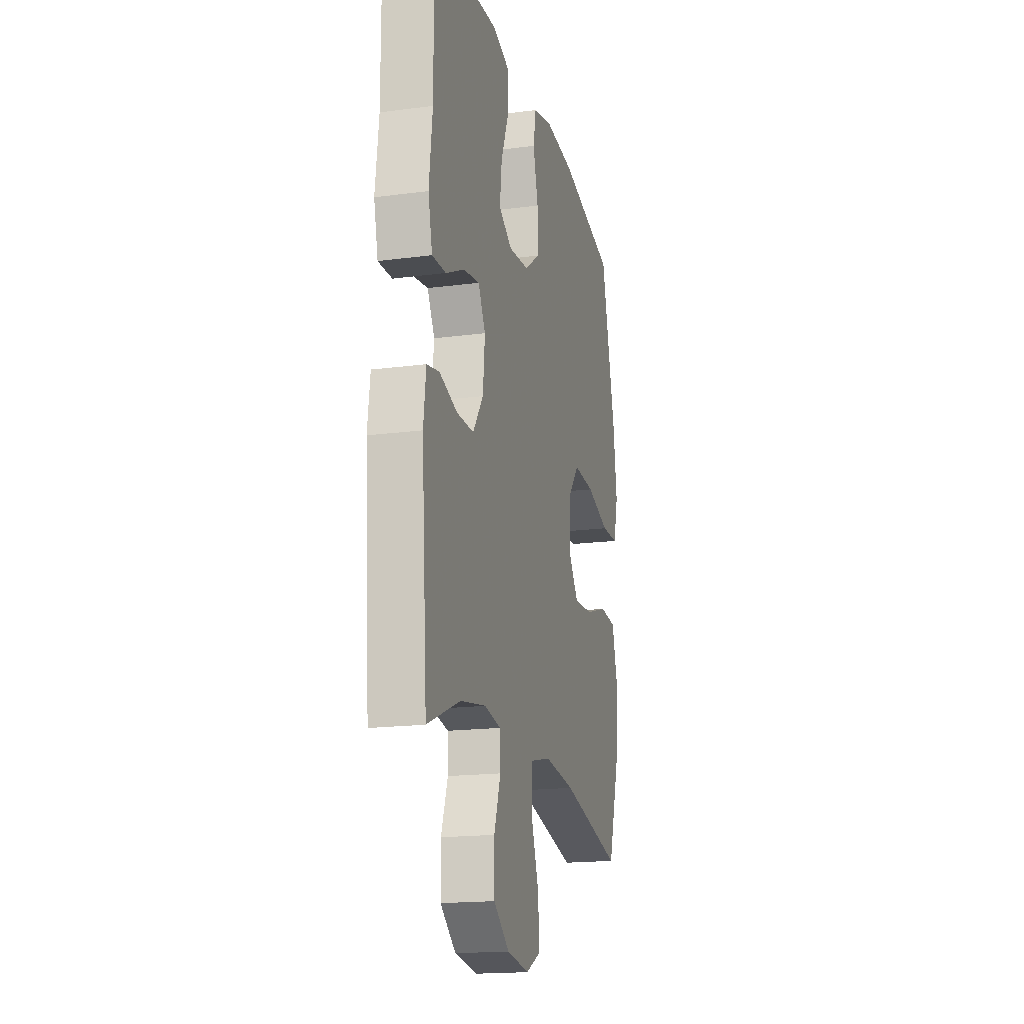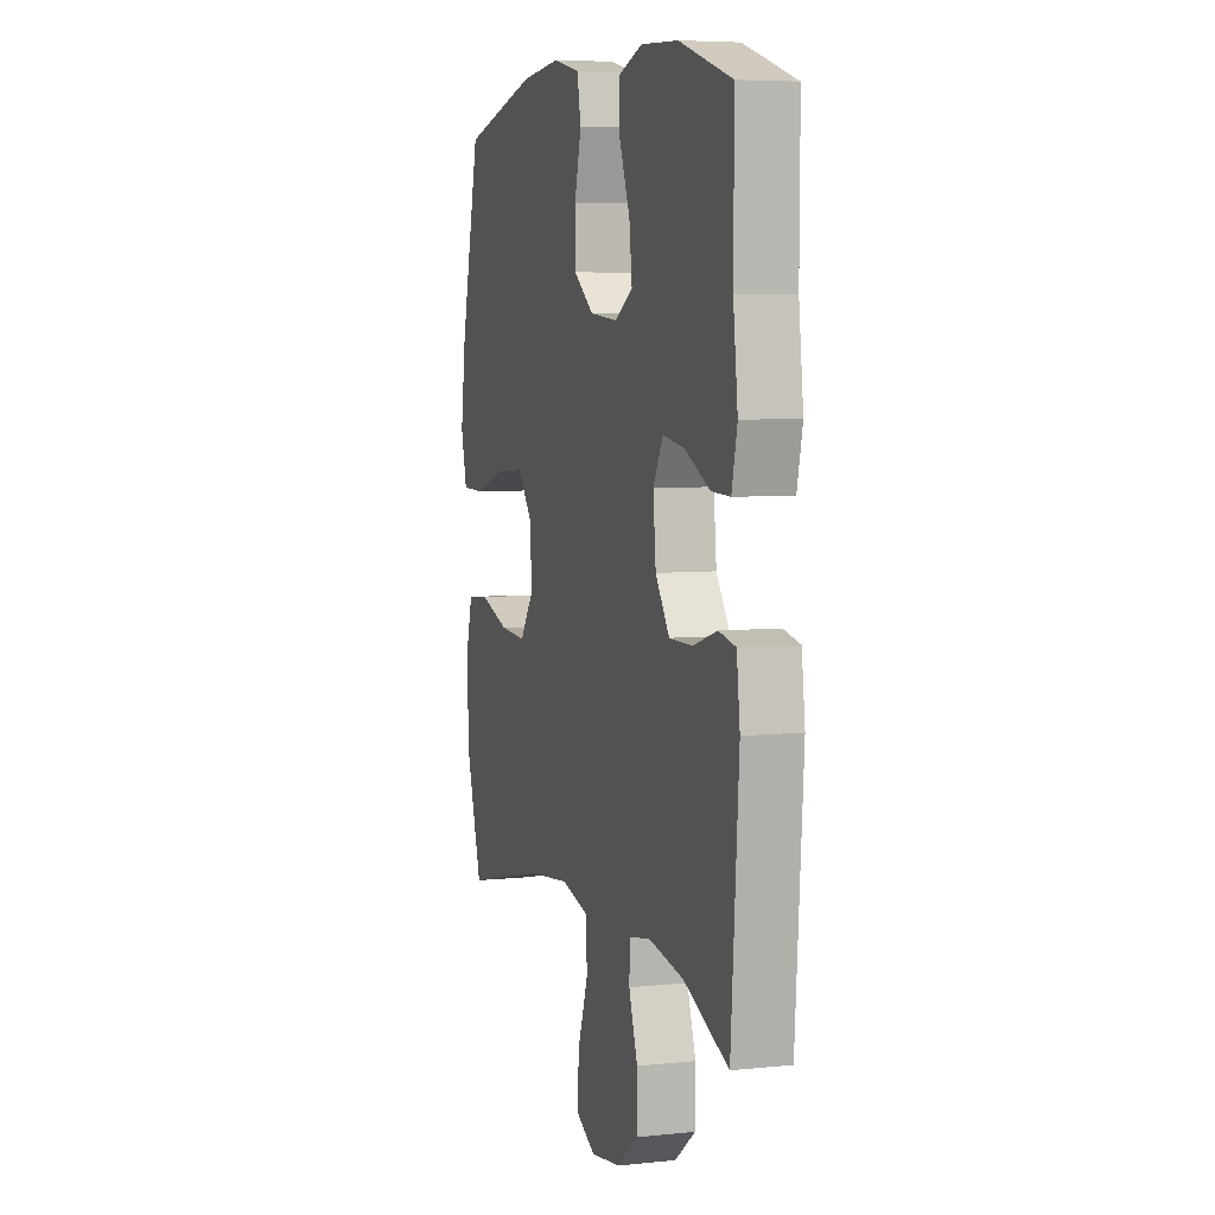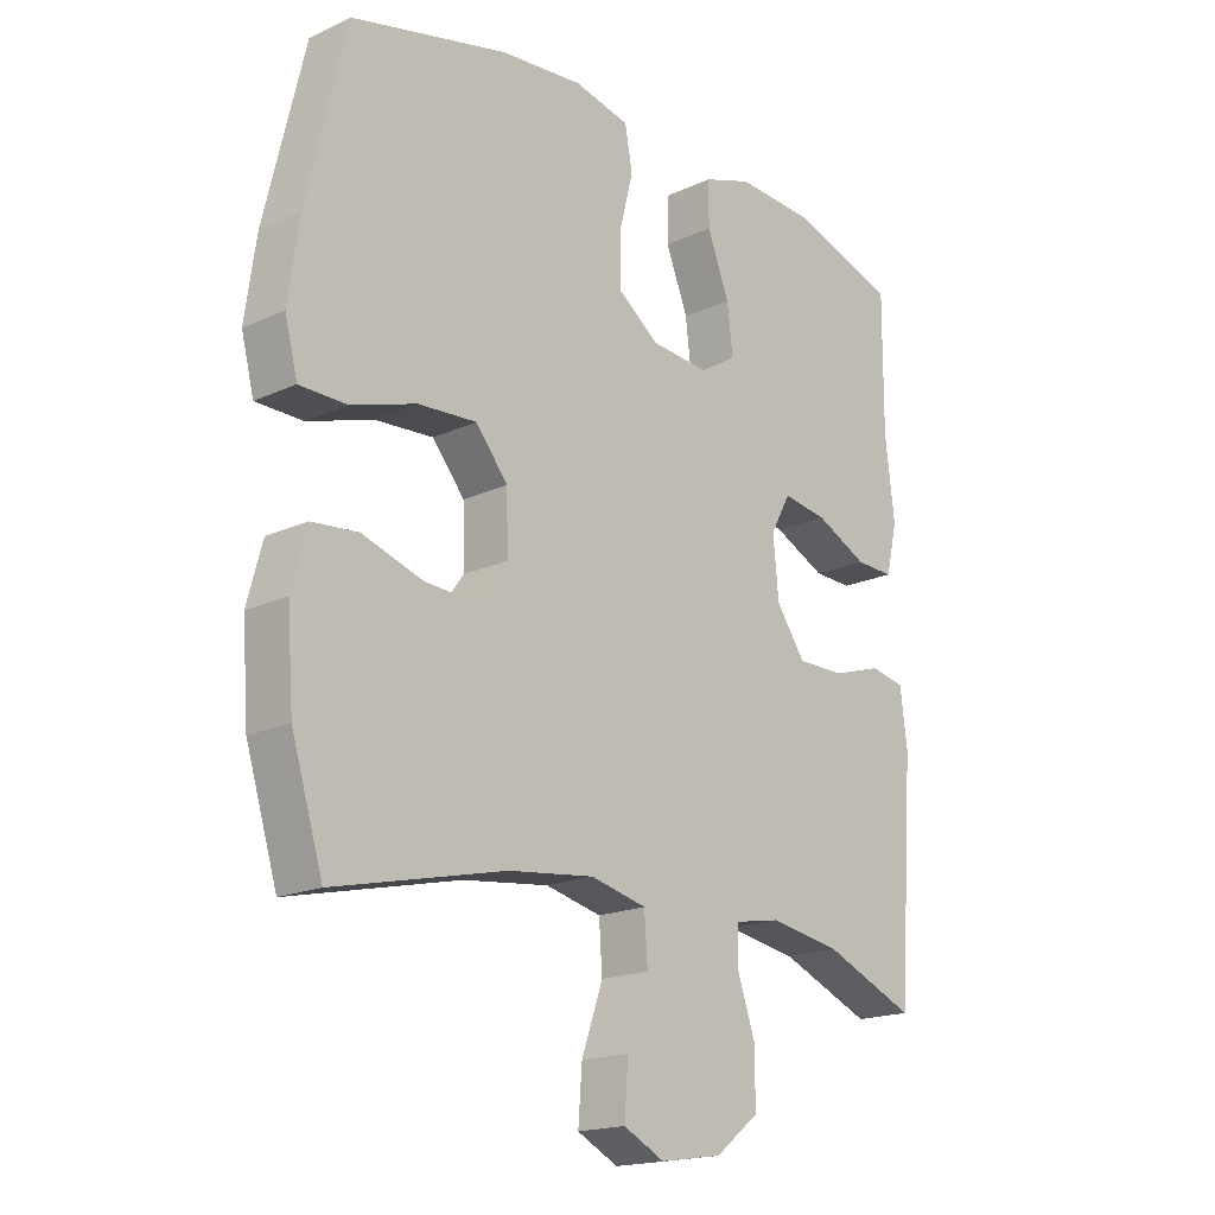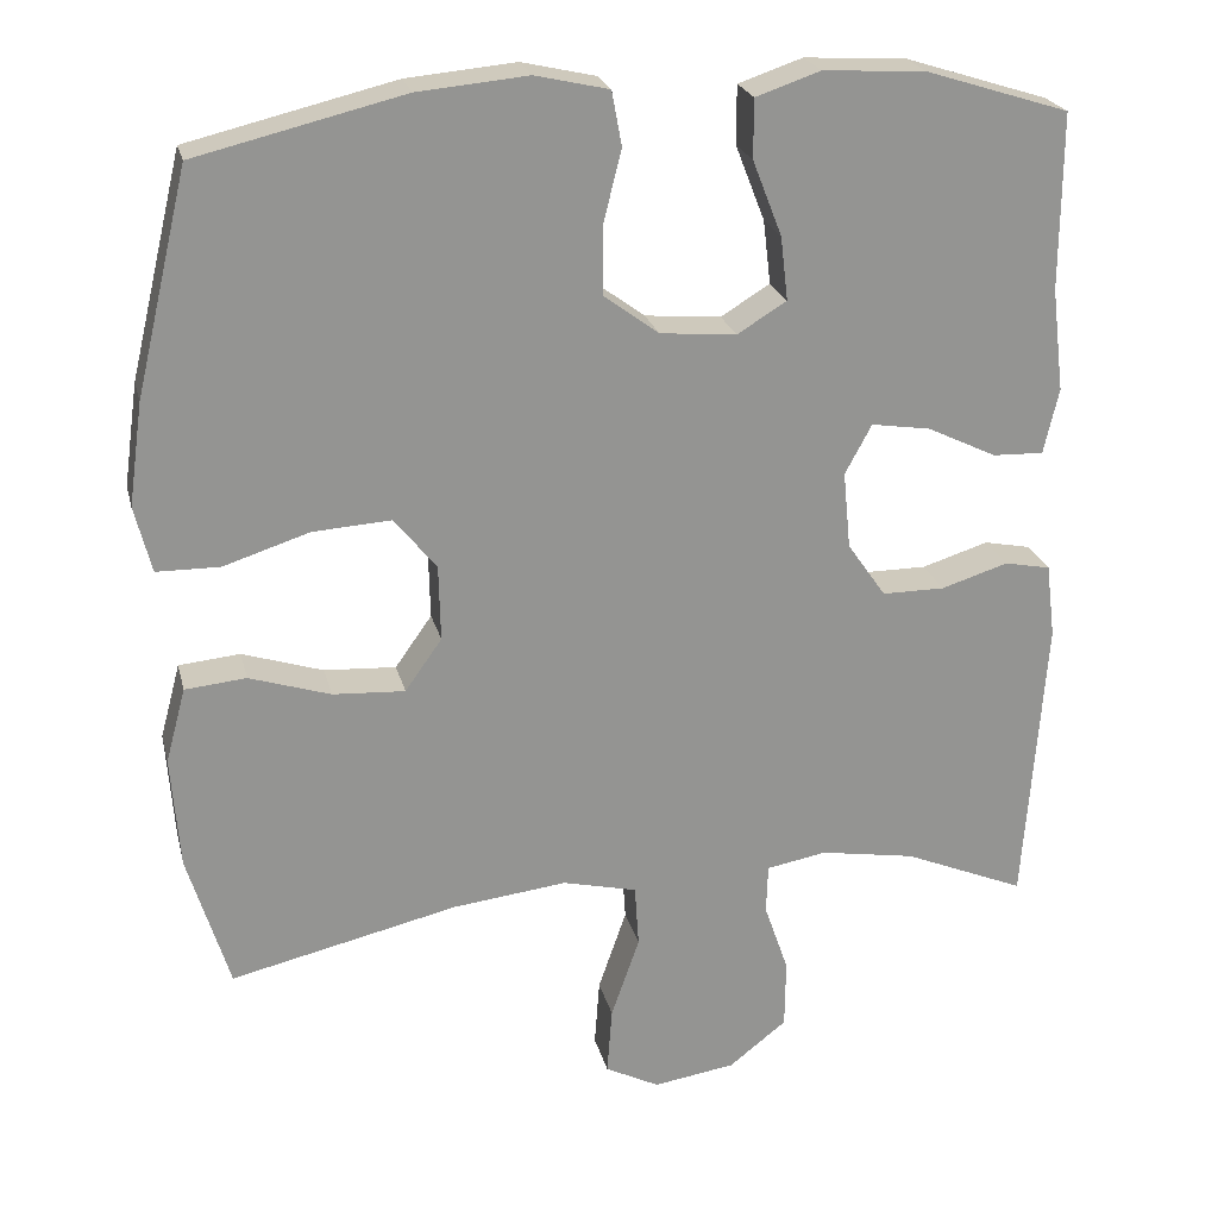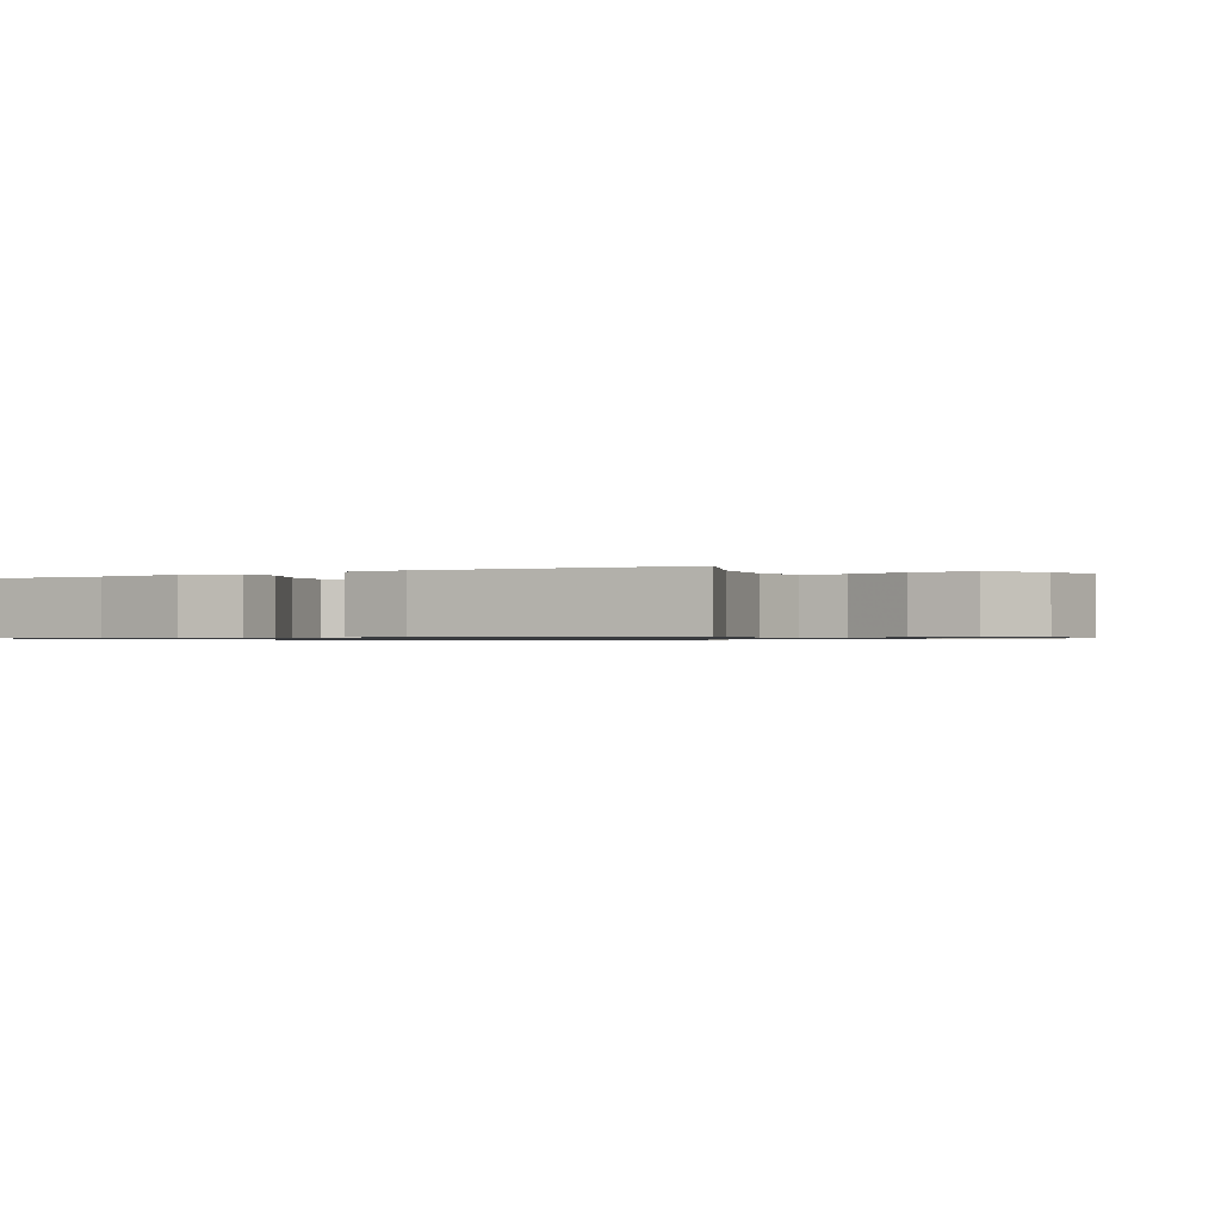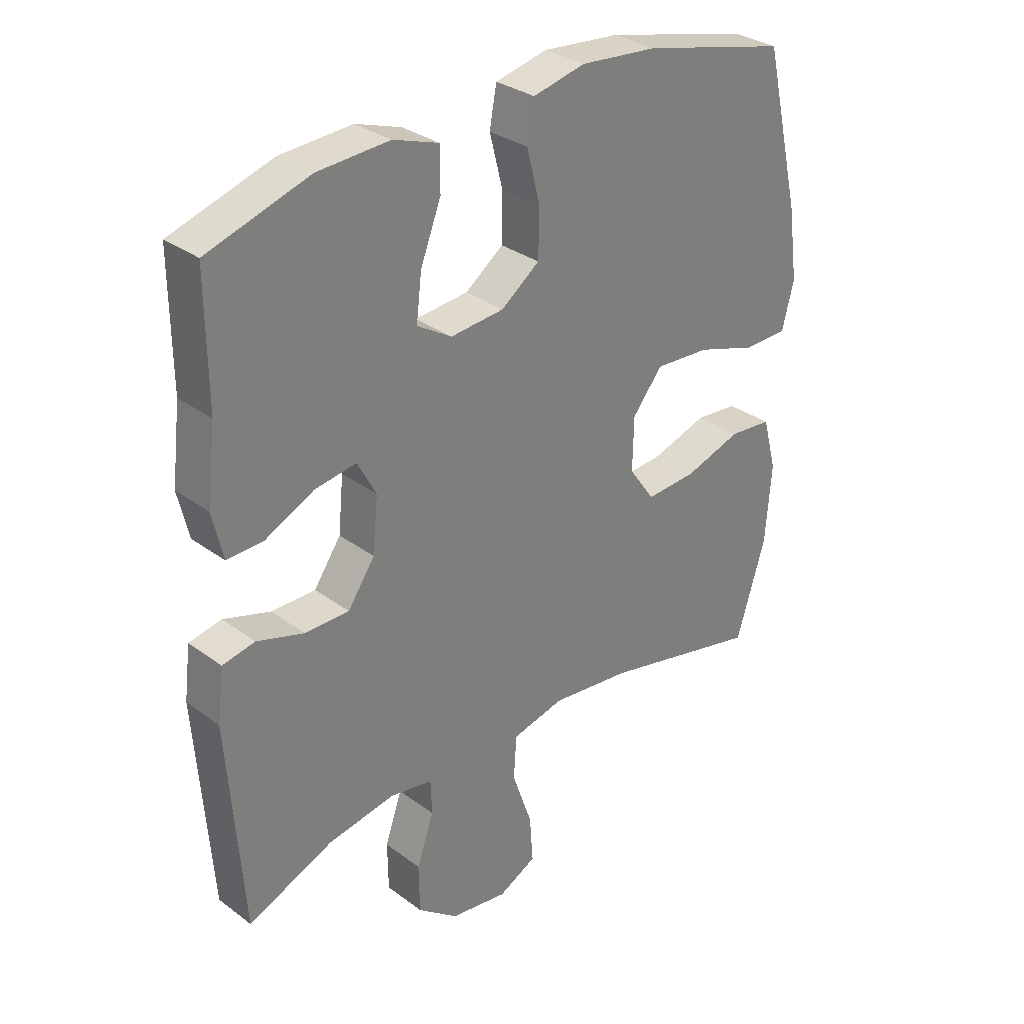
<metadata>
{"format":"obj","ext":"obj","renderer":"f3d","projection":"perspective","resolution":1024,"background":"white","views":[{"elev":-17.7,"azim":104.6,"up":"+Z"},{"elev":6.1,"azim":72.5,"up":"+Z"},{"elev":-18.1,"azim":-48.1,"up":"+Z"},{"elev":23.1,"azim":-13.3,"up":"+Z"},{"elev":-0.8,"azim":120.0,"up":"+Y"},{"elev":31.4,"azim":136.3,"up":"+Z"}]}
</metadata>
<code>
v 0.5 0.07 0.5
v 0.499 0.07 0.29
v 0.514 0.07 0.166
v 0.496 0.07 0.088
v 0.435 0.07 0.09
v 0.352 0.07 0.13
v 0.281 0.07 0.141
v 0.249 0.07 0.082
v 0.258 0.07 -0.01
v 0.304 0.07 -0.076
v 0.379 0.07 -0.076
v 0.459 0.07 -0.051
v 0.514 0.07 -0.062
v 0.525 0.07 -0.15
v 0.5 0.07 -0.5
v 0.354 0.07 -0.439
v 0.24 0.07 -0.42
v 0.168 0.07 -0.433
v 0.166 0.07 -0.492
v 0.195 0.07 -0.576
v 0.194 0.07 -0.659
v 0.125 0.07 -0.713
v 0.027 0.07 -0.728
v -0.038 0.07 -0.695
v -0.032 0.07 -0.614
v 0.002 0.07 -0.516
v -0.003 0.07 -0.442
v -0.092 0.07 -0.421
v -0.228 0.07 -0.437
v -0.5 0.07 -0.5
v -0.55 0.07 -0.337
v -0.56 0.07 -0.203
v -0.536 0.07 -0.114
v -0.463 0.07 -0.107
v -0.366 0.07 -0.138
v -0.28 0.07 -0.143
v -0.236 0.07 -0.081
v -0.238 0.07 0.01
v -0.289 0.07 0.072
v -0.382 0.07 0.066
v -0.485 0.07 0.033
v -0.56 0.07 0.034
v -0.58 0.07 0.113
v -0.563 0.07 0.235
v -0.5 0.07 0.5
v -0.252 0.07 0.56
v -0.121 0.07 0.572
v -0.033 0.07 0.552
v -0.021 0.07 0.487
v -0.043 0.07 0.4
v -0.042 0.07 0.319
v 0.023 0.07 0.271
v 0.114 0.07 0.263
v 0.173 0.07 0.299
v 0.164 0.07 0.375
v 0.129 0.07 0.465
v 0.129 0.07 0.535
v 0.206 0.07 0.561
v 0.328 0.07 0.554
v 0.5 0 0.5
v 0.499 0 0.29
v 0.514 0 0.166
v 0.496 0 0.088
v 0.435 0 0.09
v 0.352 0 0.13
v 0.281 0 0.141
v 0.249 0 0.082
v 0.258 0 -0.01
v 0.304 0 -0.076
v 0.379 0 -0.076
v 0.459 0 -0.051
v 0.514 0 -0.062
v 0.525 0 -0.15
v 0.5 0 -0.5
v 0.354 0 -0.439
v 0.24 0 -0.42
v 0.168 0 -0.433
v 0.166 0 -0.492
v 0.195 0 -0.576
v 0.194 0 -0.659
v 0.125 0 -0.713
v 0.027 0 -0.728
v -0.038 0 -0.695
v -0.032 0 -0.614
v 0.002 0 -0.516
v -0.003 0 -0.442
v -0.092 0 -0.421
v -0.228 0 -0.437
v -0.5 0 -0.5
v -0.55 0 -0.337
v -0.56 0 -0.203
v -0.536 0 -0.114
v -0.463 0 -0.107
v -0.366 0 -0.138
v -0.28 0 -0.143
v -0.236 0 -0.081
v -0.238 0 0.01
v -0.289 0 0.072
v -0.382 0 0.066
v -0.485 0 0.033
v -0.56 0 0.034
v -0.58 0 0.113
v -0.563 0 0.235
v -0.5 0 0.5
v -0.252 0 0.56
v -0.121 0 0.572
v -0.033 0 0.552
v -0.021 0 0.487
v -0.043 0 0.4
v -0.042 0 0.319
v 0.023 0 0.271
v 0.114 0 0.263
v 0.173 0 0.299
v 0.164 0 0.375
v 0.129 0 0.465
v 0.129 0 0.535
v 0.206 0 0.561
v 0.328 0 0.554
f 59 1 2
f 58 59 2
f 57 58 2
f 56 57 2
f 55 56 2
f 4 5 6
f 3 4 6
f 2 3 6
f 55 2 6
f 54 55 6
f 53 54 6 7
f 52 53 7 8
f 51 52 8 9
f 48 49 50
f 47 48 50
f 46 47 50
f 45 46 50
f 44 45 50
f 43 44 50
f 42 43 50
f 41 42 50
f 40 41 50
f 39 40 50 51
f 51 9 10
f 39 51 10
f 38 39 10
f 33 34 35
f 32 33 35
f 31 32 35
f 30 31 35
f 29 30 35
f 28 29 35 36
f 27 28 36 37
f 24 25 26
f 23 24 26
f 22 23 26
f 21 22 26
f 20 21 26
f 19 20 26
f 18 19 26 27
f 37 38 10
f 27 37 10
f 18 27 10
f 17 18 10
f 14 15 16
f 13 14 16
f 12 13 16
f 11 12 16
f 10 11 16 17
f 61 60 118
f 61 118 117
f 61 117 116
f 61 116 115
f 61 115 114
f 65 64 63
f 65 63 62
f 65 62 61
f 65 61 114
f 65 114 113
f 66 65 113 112
f 67 66 112 111
f 68 67 111 110
f 109 108 107
f 109 107 106
f 109 106 105
f 109 105 104
f 109 104 103
f 109 103 102
f 109 102 101
f 109 101 100
f 109 100 99
f 110 109 99 98
f 69 68 110
f 69 110 98
f 69 98 97
f 94 93 92
f 94 92 91
f 94 91 90
f 94 90 89
f 94 89 88
f 95 94 88 87
f 96 95 87 86
f 85 84 83
f 85 83 82
f 85 82 81
f 85 81 80
f 85 80 79
f 85 79 78
f 86 85 78 77
f 69 97 96
f 69 96 86
f 69 86 77
f 69 77 76
f 75 74 73
f 75 73 72
f 75 72 71
f 75 71 70
f 76 75 70 69
f 1 60 61 2
f 2 61 62 3
f 3 62 63 4
f 4 63 64 5
f 5 64 65 6
f 6 65 66 7
f 7 66 67 8
f 8 67 68 9
f 9 68 69 10
f 10 69 70 11
f 11 70 71 12
f 12 71 72 13
f 13 72 73 14
f 14 73 74 15
f 15 74 75 16
f 16 75 76 17
f 17 76 77 18
f 18 77 78 19
f 19 78 79 20
f 20 79 80 21
f 21 80 81 22
f 22 81 82 23
f 23 82 83 24
f 24 83 84 25
f 25 84 85 26
f 26 85 86 27
f 27 86 87 28
f 28 87 88 29
f 29 88 89 30
f 30 89 90 31
f 31 90 91 32
f 32 91 92 33
f 33 92 93 34
f 34 93 94 35
f 35 94 95 36
f 36 95 96 37
f 37 96 97 38
f 38 97 98 39
f 39 98 99 40
f 40 99 100 41
f 41 100 101 42
f 42 101 102 43
f 43 102 103 44
f 44 103 104 45
f 45 104 105 46
f 46 105 106 47
f 47 106 107 48
f 48 107 108 49
f 49 108 109 50
f 50 109 110 51
f 51 110 111 52
f 52 111 112 53
f 53 112 113 54
f 54 113 114 55
f 55 114 115 56
f 56 115 116 57
f 57 116 117 58
f 58 117 118 59
f 59 118 60 1

</code>
